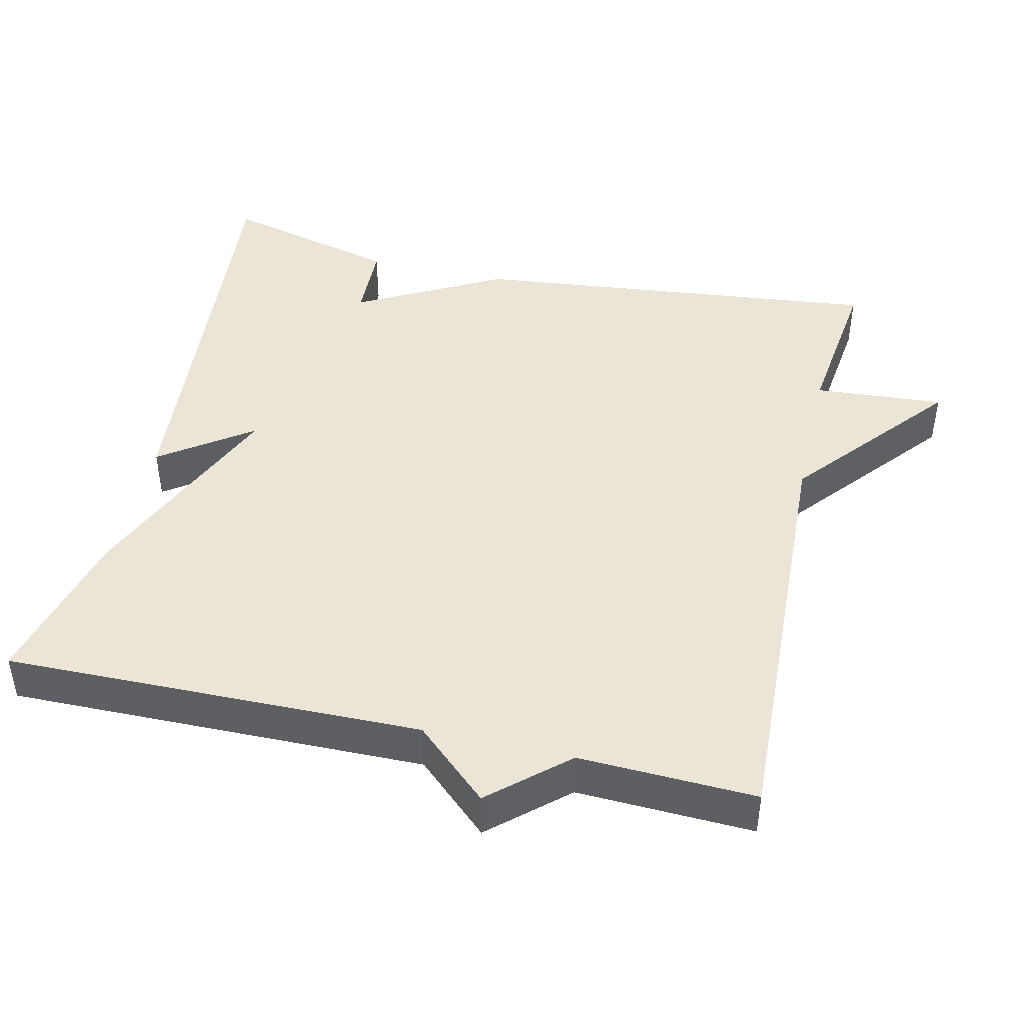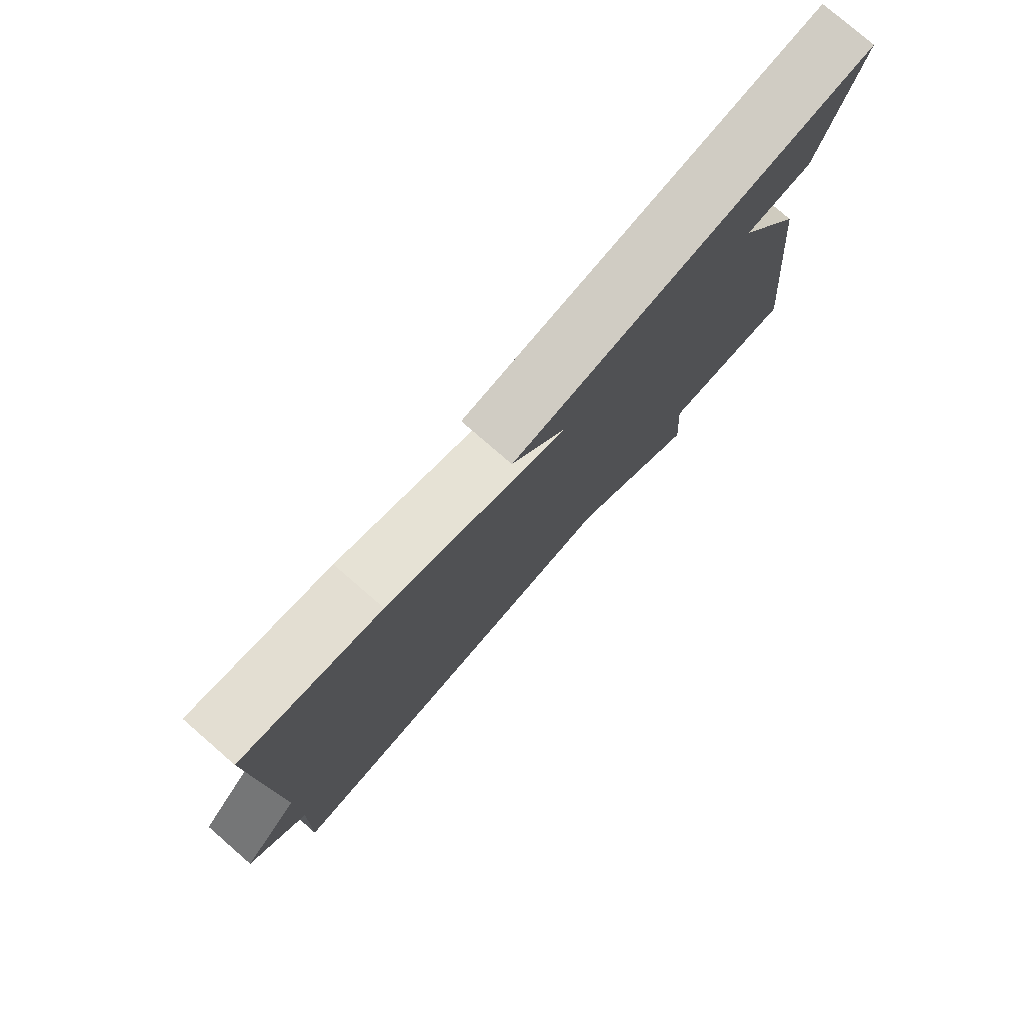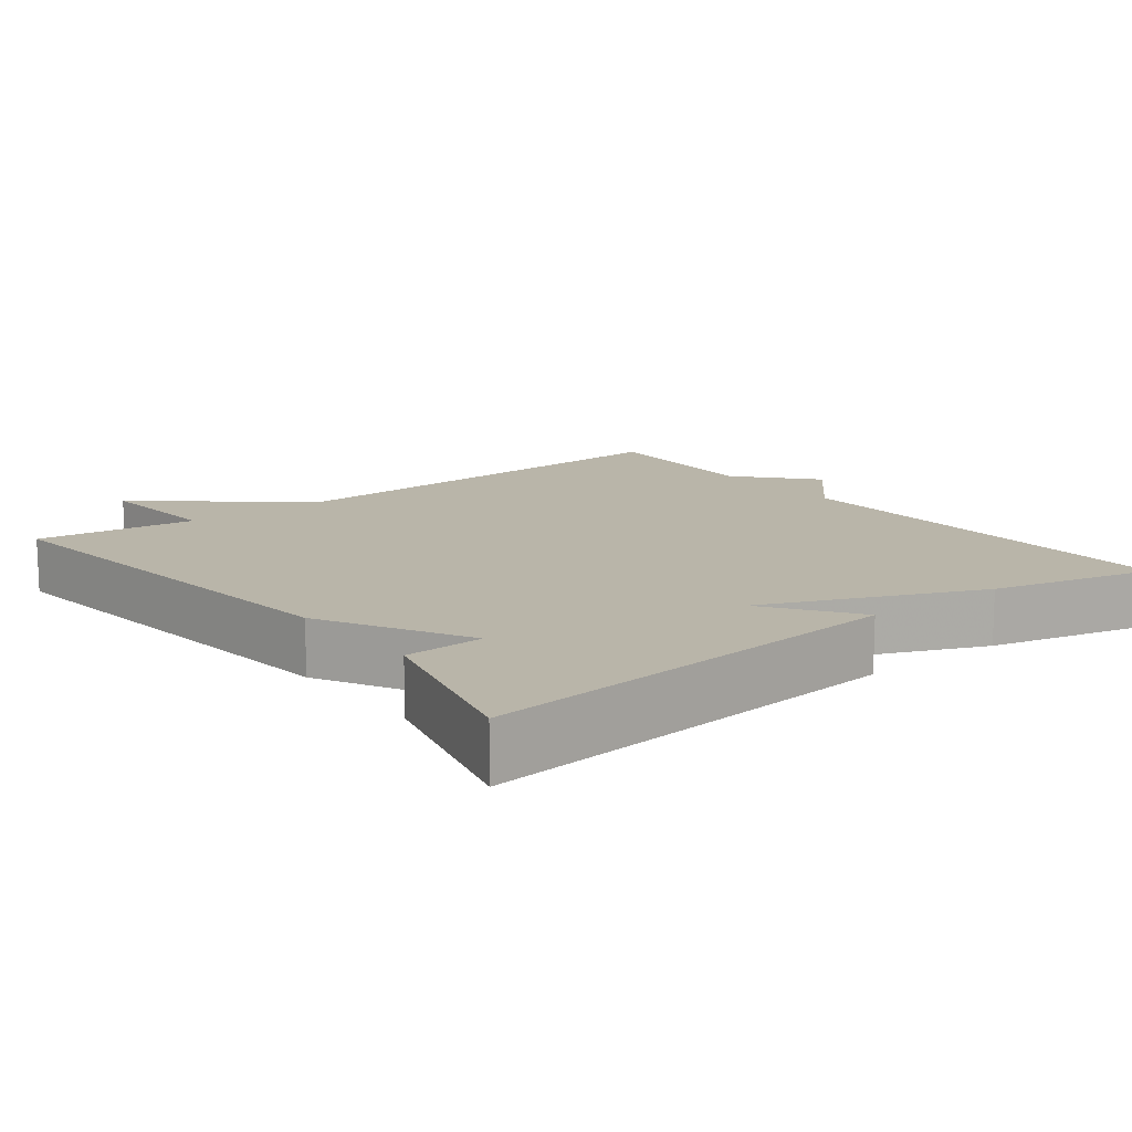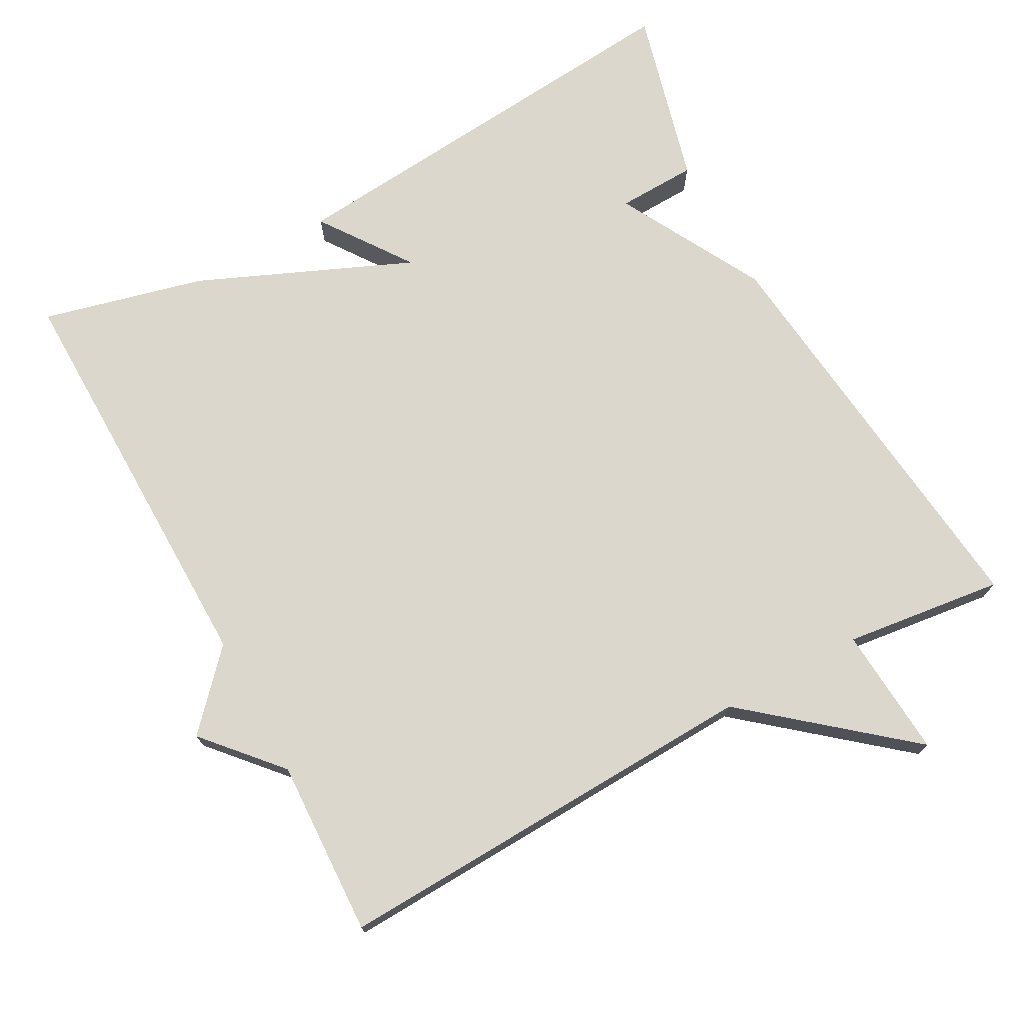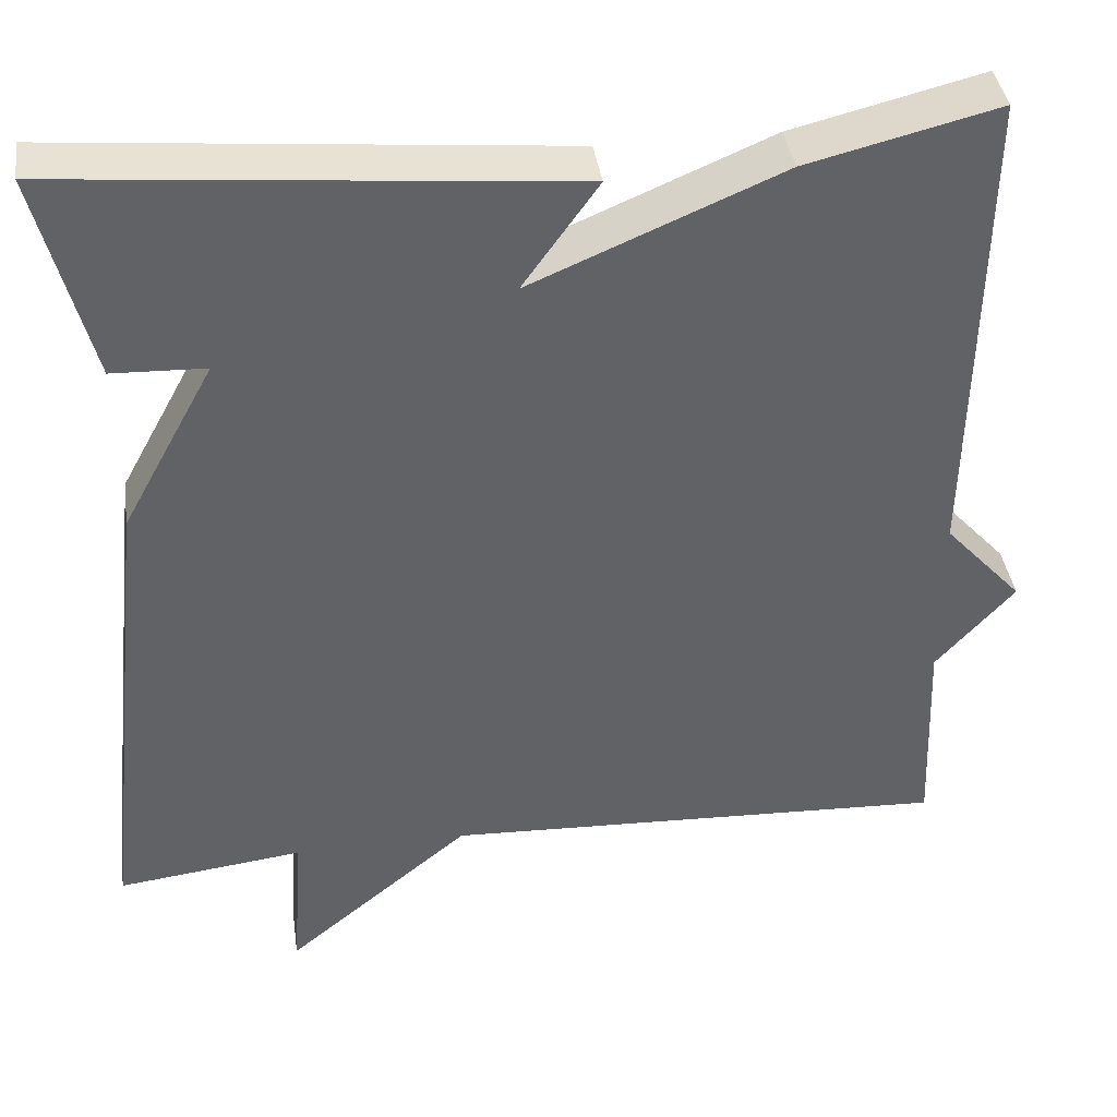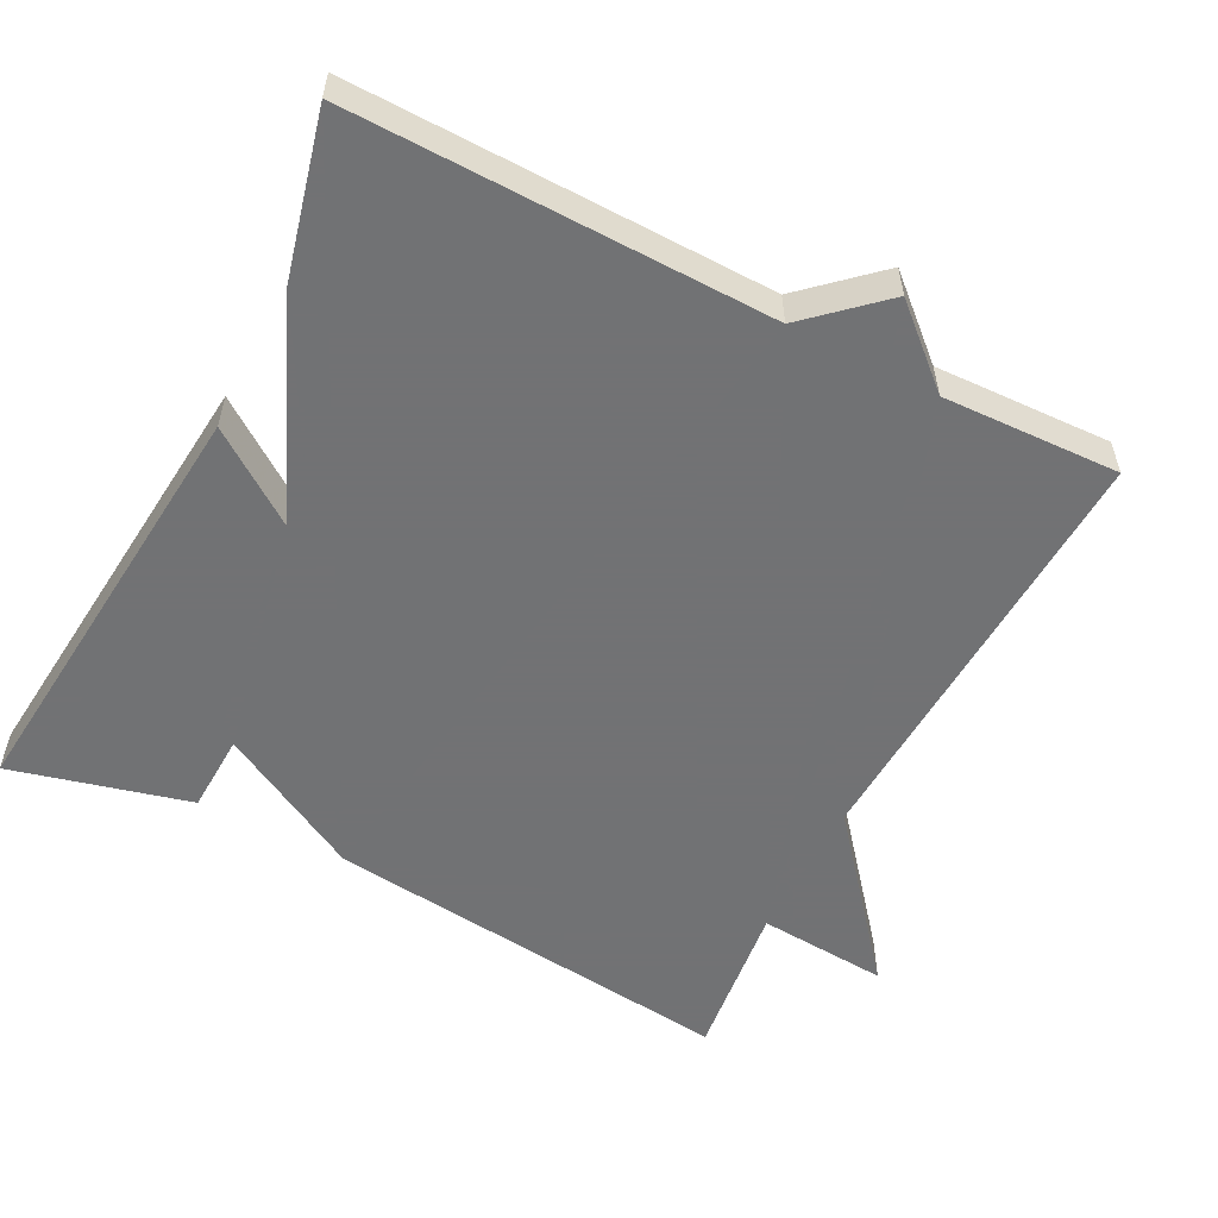
<metadata>
{"format":"obj","ext":"obj","renderer":"f3d","projection":"perspective","resolution":1024,"background":"white","views":[{"elev":44.2,"azim":103.1,"up":"+Y"},{"elev":78.7,"azim":130.9,"up":"+Z"},{"elev":13.4,"azim":-37.8,"up":"+Y"},{"elev":73.3,"azim":151.6,"up":"+Y"},{"elev":39.8,"azim":-8.2,"up":"+Z"},{"elev":-55.6,"azim":62.7,"up":"+Y"}]}
</metadata>
<code>
v -0.5 0.07 -0.5
v -0.438 0.07 0.06
v -0.331 0.07 0.256
v -0.438 0.07 0.26
v -0.5 0.07 0.5
v 0.081 0.07 0.446
v -0.006 0.07 0.324
v 0.281 0.07 0.446
v 0.5 0.07 0.5
v 0.491 0.07 -0.062
v 0.581 0.07 -0.161
v 0.491 0.07 -0.262
v 0.5 0.07 -0.5
v -0.085 0.07 -0.474
v -0.298 0.07 -0.65
v -0.285 0.07 -0.474
v -0.5 0 -0.5
v -0.438 0 0.06
v -0.331 0 0.256
v -0.438 0 0.26
v -0.5 0 0.5
v 0.081 0 0.446
v -0.006 0 0.324
v 0.281 0 0.446
v 0.5 0 0.5
v 0.491 0 -0.062
v 0.581 0 -0.161
v 0.491 0 -0.262
v 0.5 0 -0.5
v -0.085 0 -0.474
v -0.298 0 -0.65
v -0.285 0 -0.474
f 14 15 16
f 12 13 14
f 12 14 16
f 11 12 16
f 10 11 16
f 16 1 2
f 10 16 2
f 9 10 2
f 8 9 2
f 7 8 2
f 5 6 7
f 4 5 7
f 3 4 7
f 2 3 7
f 32 31 30
f 30 29 28
f 32 30 28
f 32 28 27
f 32 27 26
f 18 17 32
f 18 32 26
f 18 26 25
f 18 25 24
f 18 24 23
f 23 22 21
f 23 21 20
f 23 20 19
f 23 19 18
f 1 17 18 2
f 2 18 19 3
f 3 19 20 4
f 4 20 21 5
f 5 21 22 6
f 6 22 23 7
f 7 23 24 8
f 8 24 25 9
f 9 25 26 10
f 10 26 27 11
f 11 27 28 12
f 12 28 29 13
f 13 29 30 14
f 14 30 31 15
f 15 31 32 16
f 16 32 17 1

</code>
